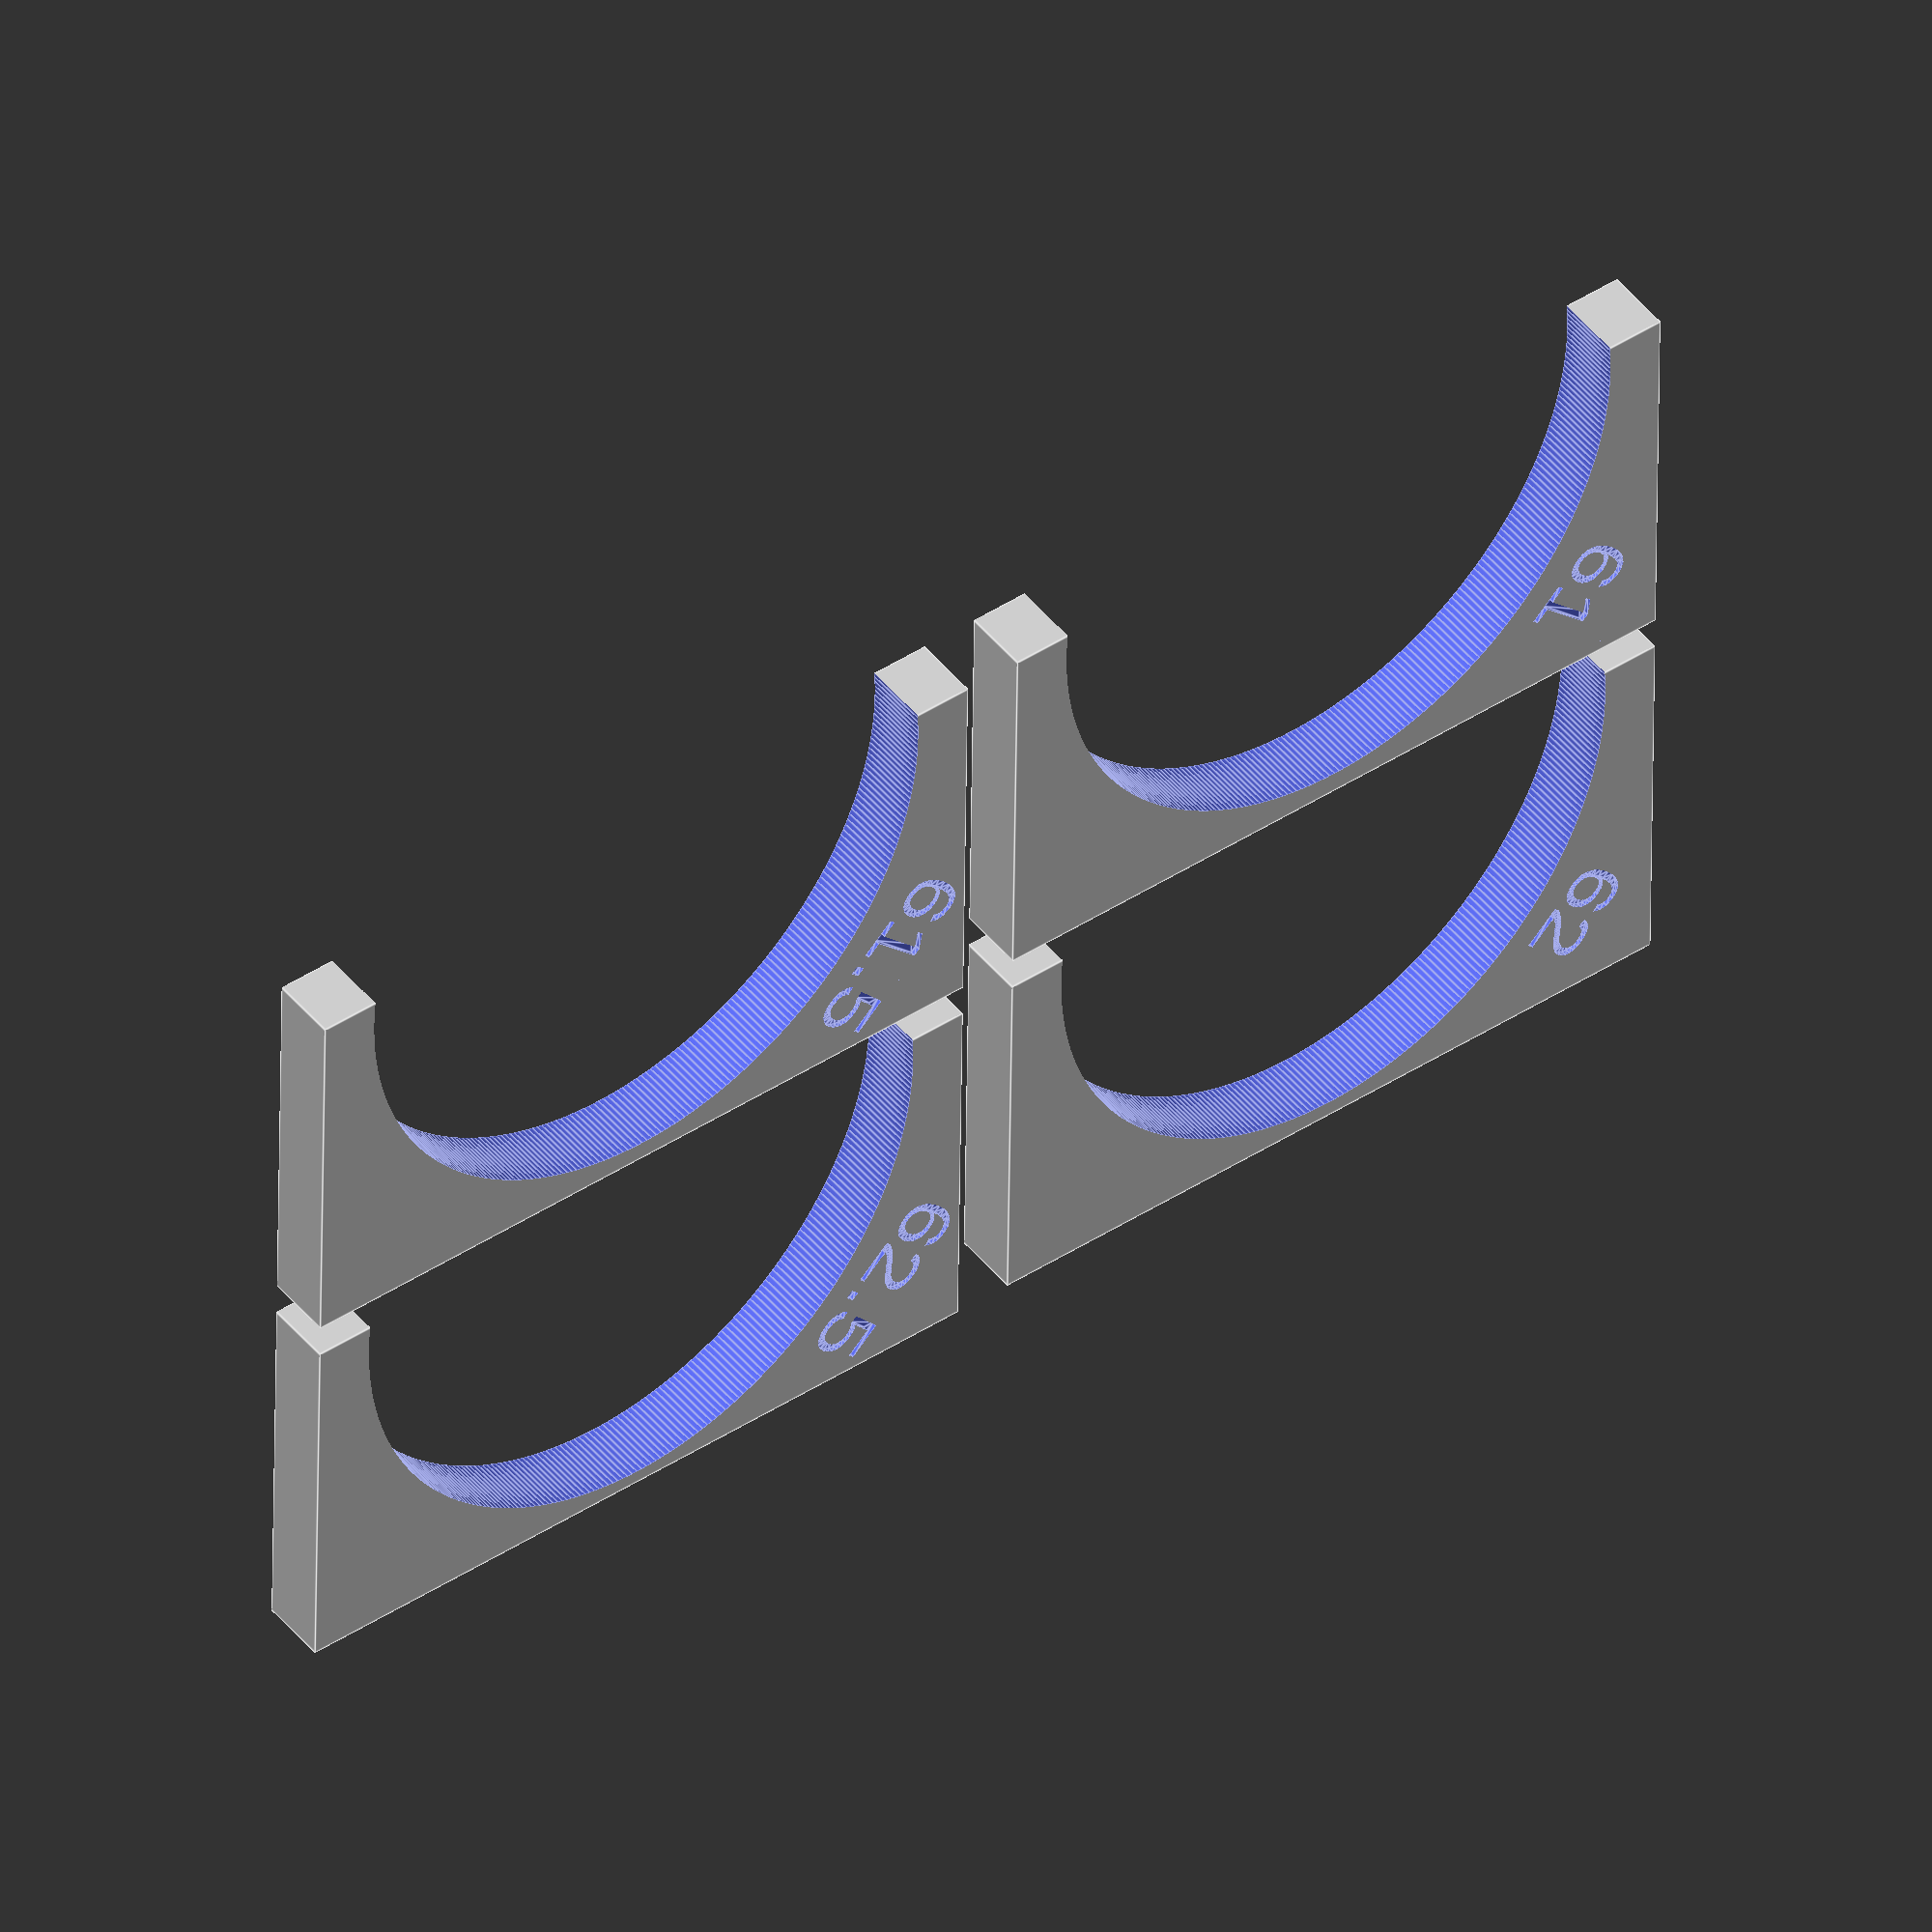
<openscad>
$fn=360;
/*
intersection() {
    difference(){
        cube([65,65,5], center=true);
        resize([55,61,6]) {
            cylinder(6,30.5,30.5, center=true);
        }
    }
    translate([0,16,0]){cube([67,32,6], center=true);}
}
*/

module stem(w,z,x) {
    translate([z,x,-3]) {
        difference() {
            translate([0,15,0]){cube([65,35,5.9],center=true);}
            union() {
                resize([55,w,6]) {
                    cylinder(6,w/2,w/2, center=true);
                }
                translate([-25,24,2.5]){rotate([0,0,45]){name(str(w));}}
            }
        }
    }
        
}
module name(t) {
    linear_extrude(height = .5) {
		text(t, size = 6, halign = "center", valign = "center", $fn = 16);
	}
}
stem(61,0,0);
stem(61.5,70,0);
stem(62,0,38);
stem(62.5,70,38);
</openscad>
<views>
elev=133.3 azim=0.8 roll=216.7 proj=o view=edges
</views>
